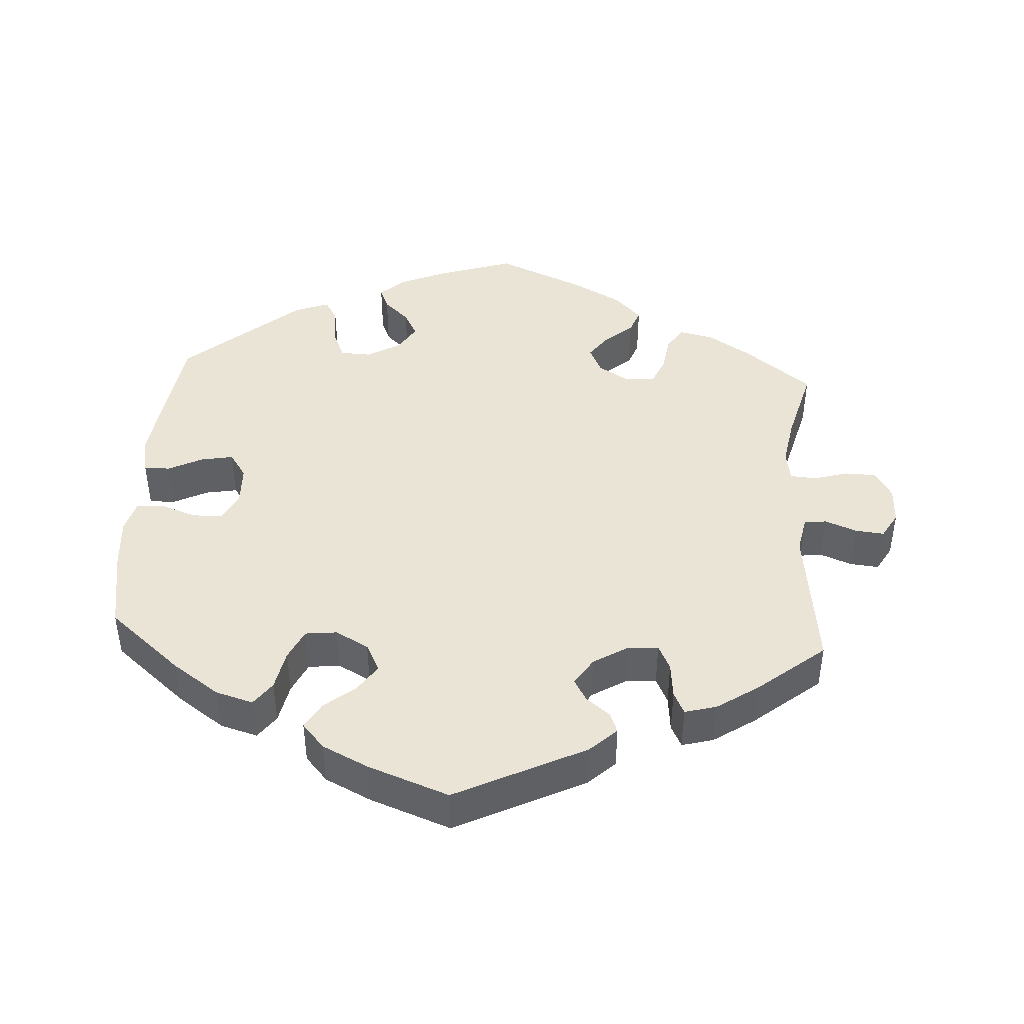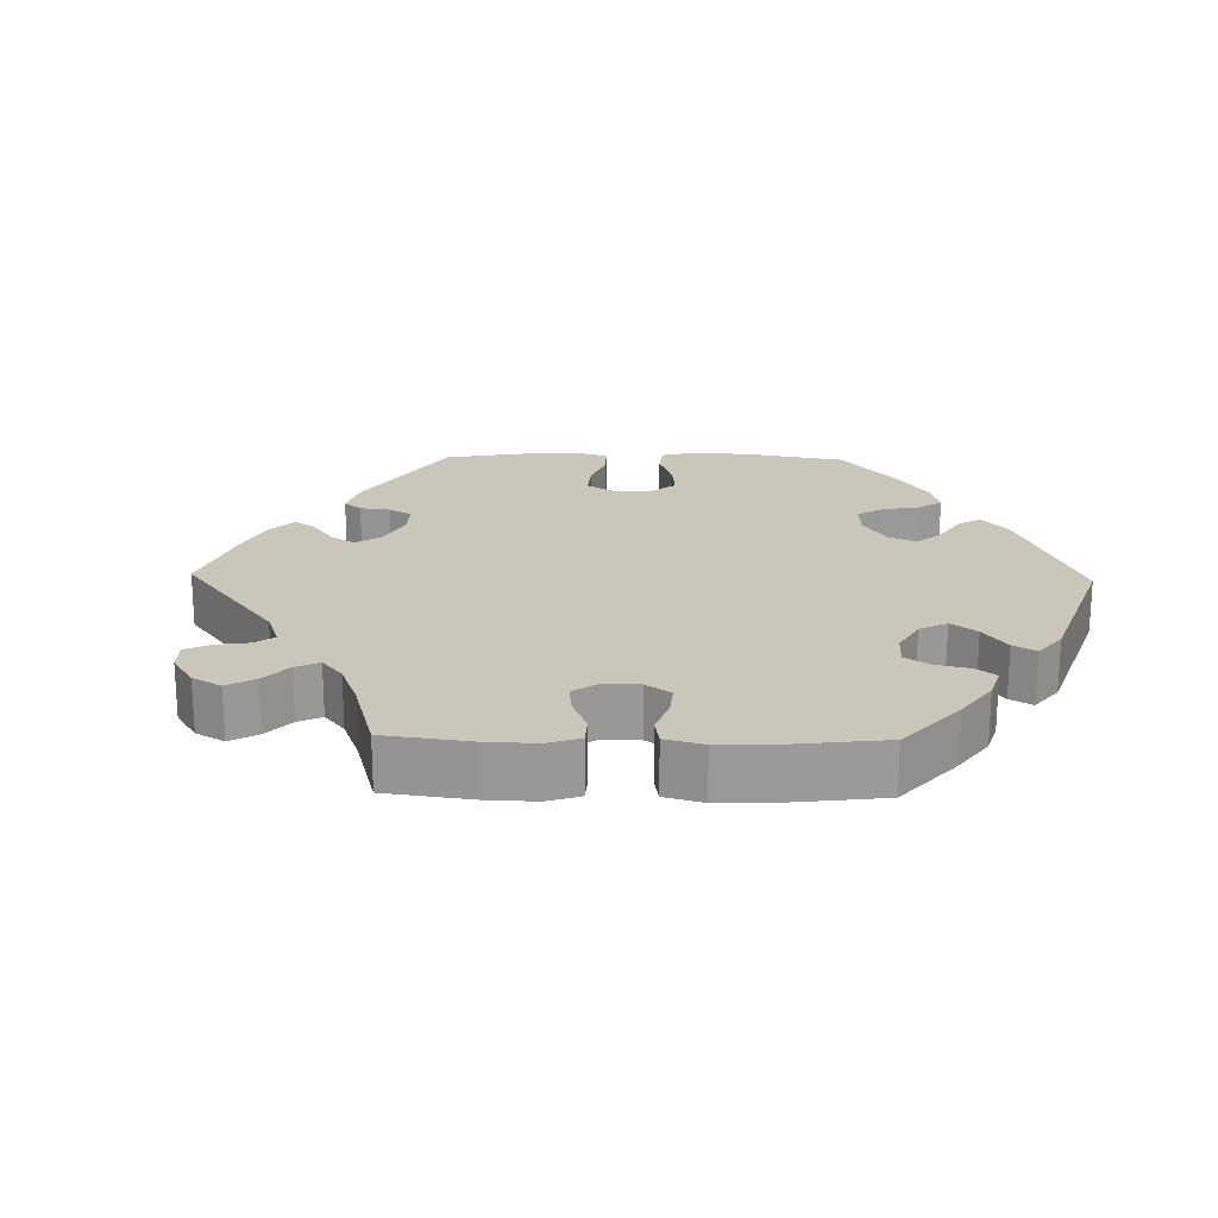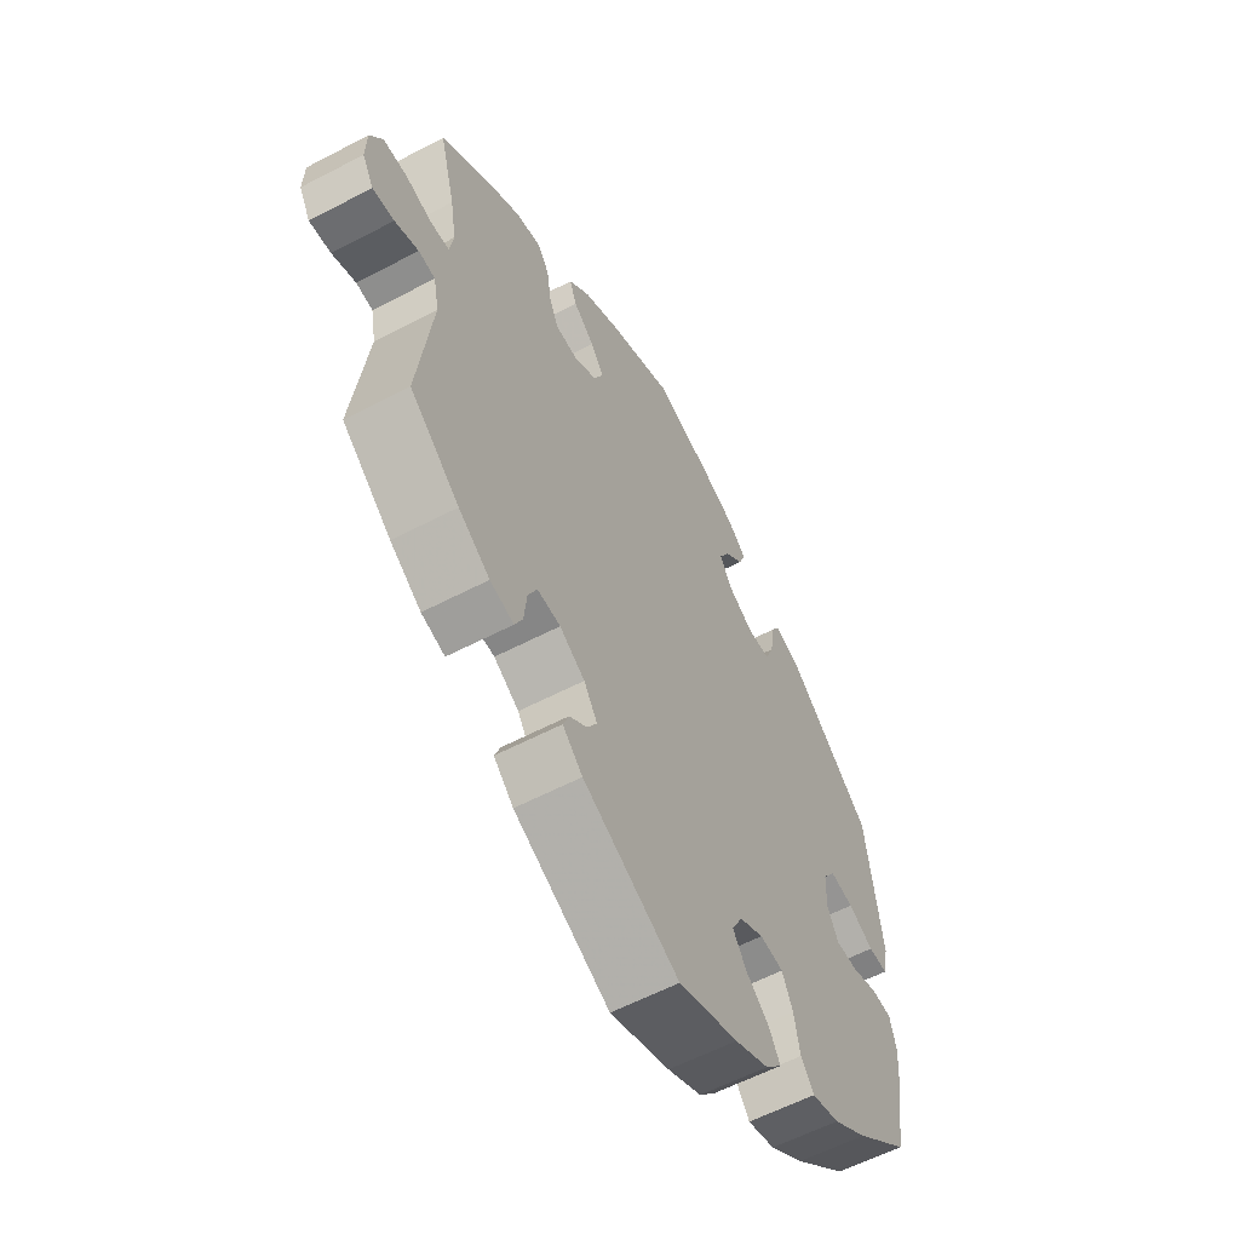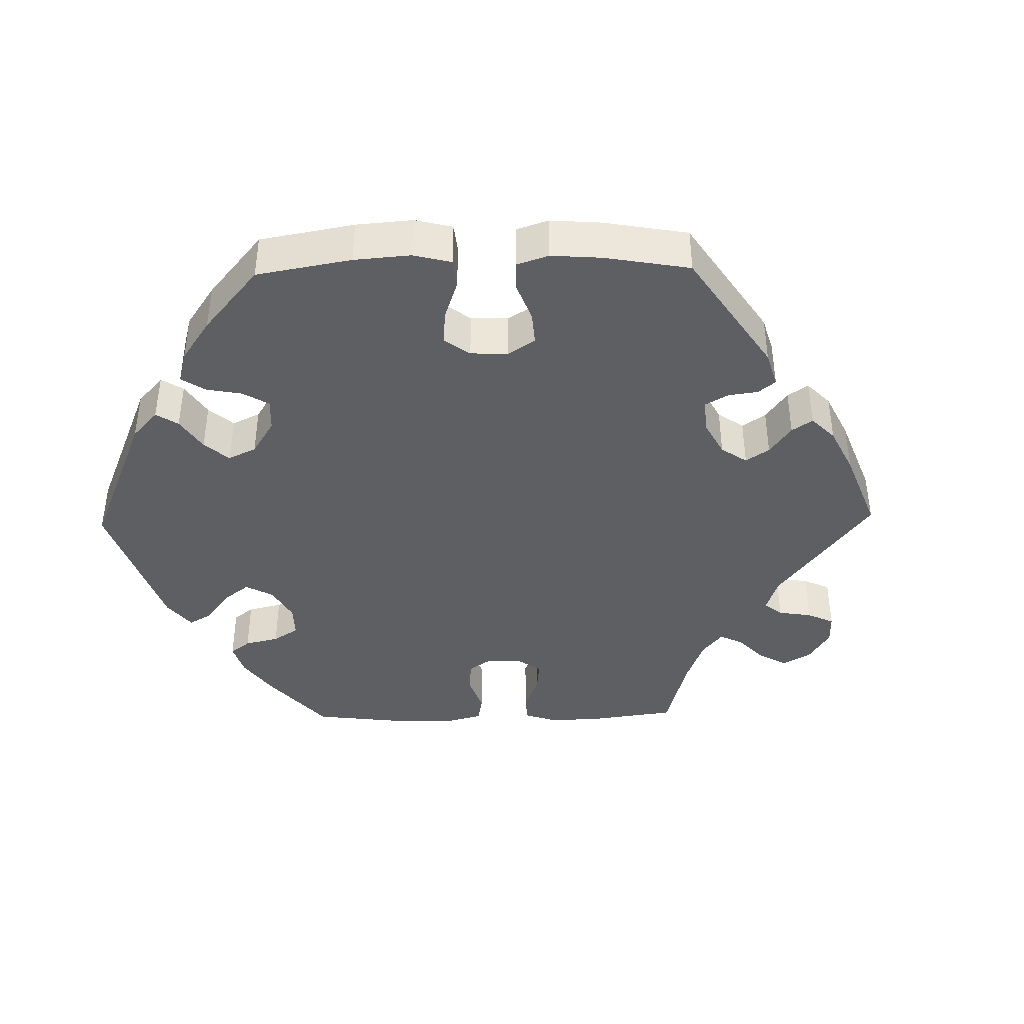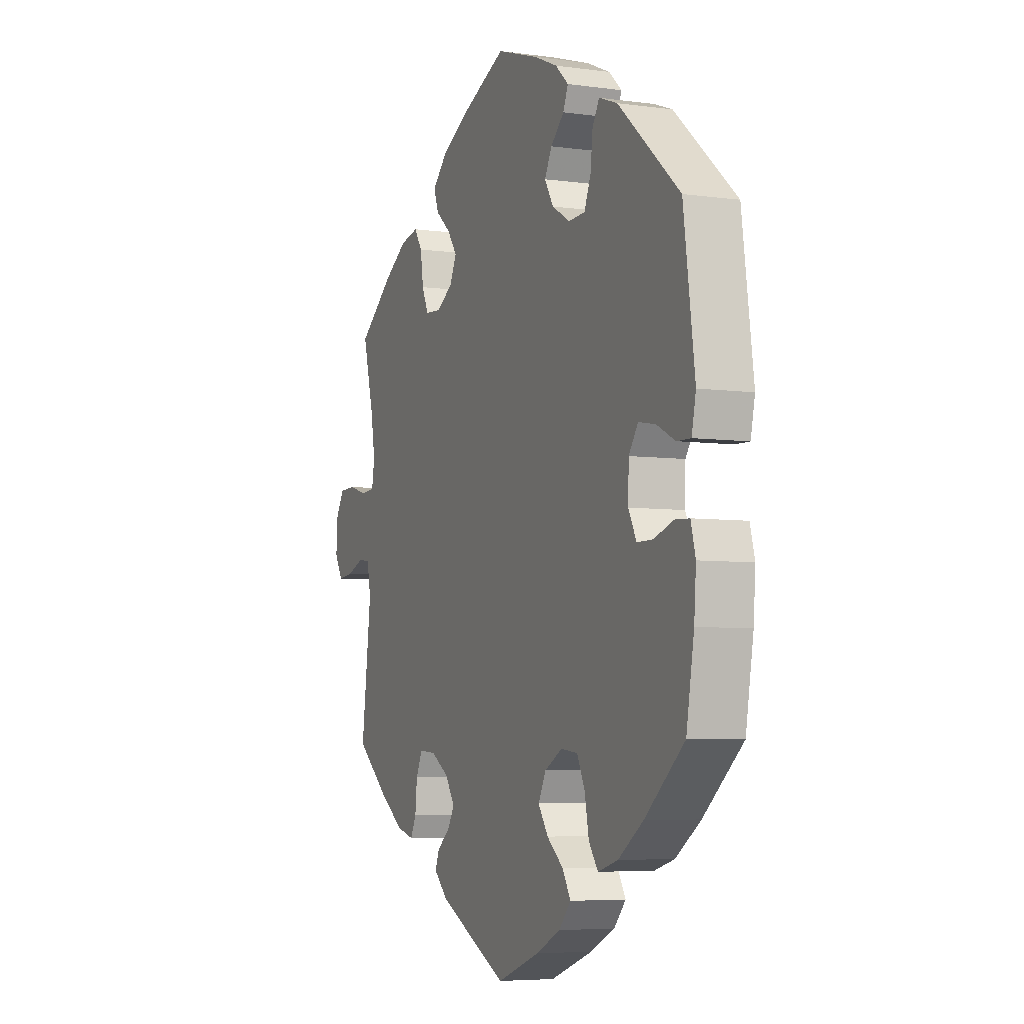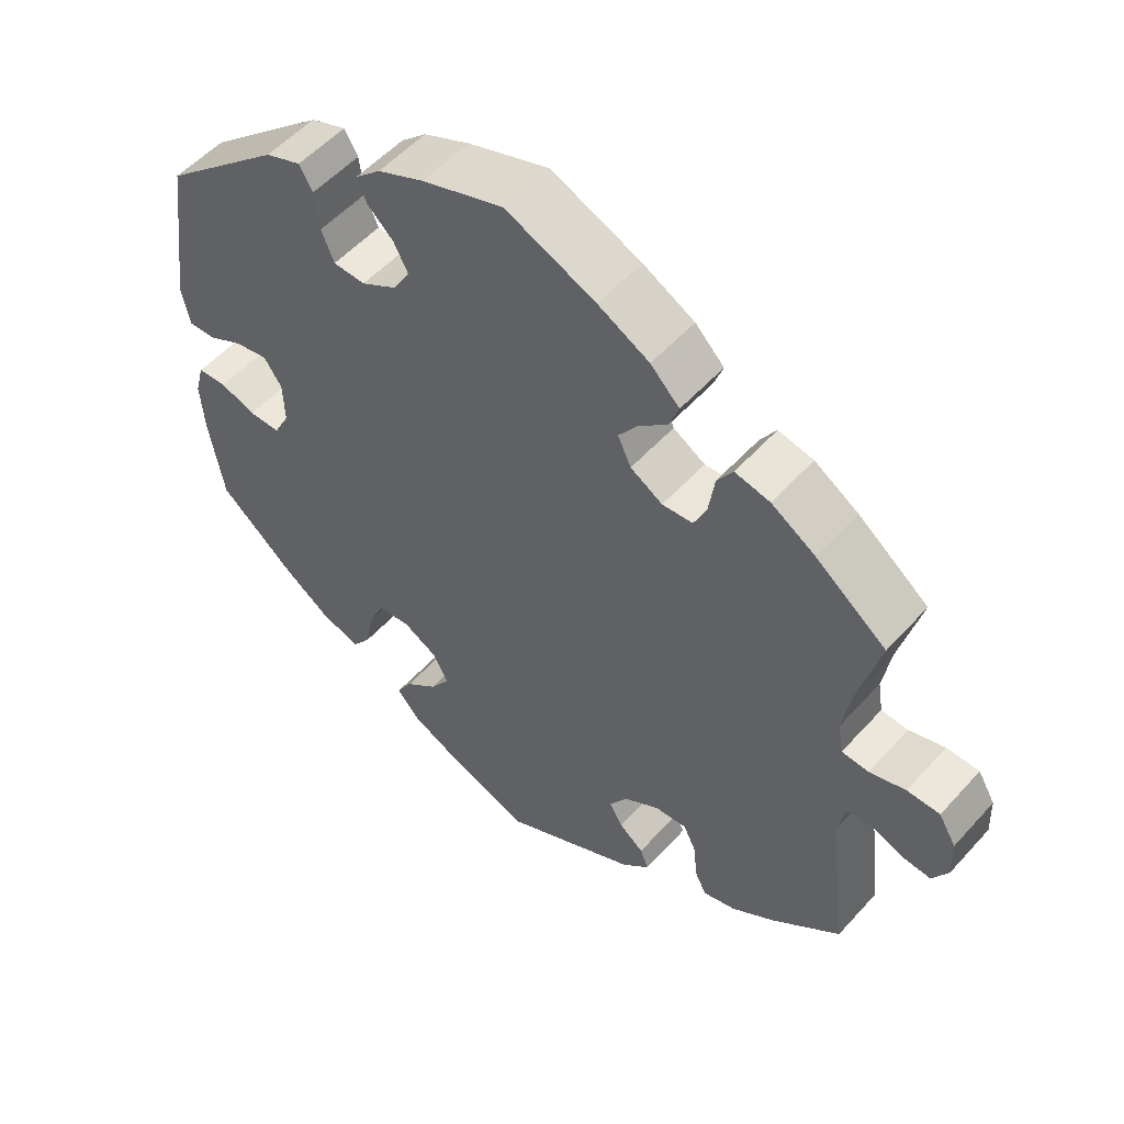
<metadata>
{"format":"obj","ext":"obj","renderer":"f3d","projection":"perspective","resolution":1024,"background":"white","views":[{"elev":43.7,"azim":-176.4,"up":"+Y"},{"elev":21.2,"azim":-28.7,"up":"+Y"},{"elev":-58.8,"azim":-61.6,"up":"+Z"},{"elev":-41.2,"azim":151.2,"up":"+Y"},{"elev":-5.6,"azim":67.0,"up":"+Z"},{"elev":53.4,"azim":-139.2,"up":"+Z"}]}
</metadata>
<code>
v 0.529 0.07 0.077
v 0.518 0.07 0.026
v 0.482 0.07 0.027
v 0.434 0.07 0.051
v 0.39 0.07 0.059
v 0.366 0.07 0.024
v 0.364 0.07 -0.033
v 0.385 0.07 -0.073
v 0.427 0.07 -0.073
v 0.475 0.07 -0.056
v 0.514 0.07 -0.058
v 0.526 0.07 -0.103
v 0.521 0.07 -0.172
v 0.501 0.07 -0.288
v 0.399 0.07 -0.374
v 0.334 0.07 -0.419
v 0.282 0.07 -0.434
v 0.258 0.07 -0.401
v 0.247 0.07 -0.345
v 0.227 0.07 -0.302
v 0.183 0.07 -0.297
v 0.137 0.07 -0.322
v 0.117 0.07 -0.361
v 0.143 0.07 -0.399
v 0.186 0.07 -0.434
v 0.207 0.07 -0.47
v 0.176 0.07 -0.505
v 0.112 0.07 -0.536
v 0 0.07 -0.577
v -0.18 0.07 -0.488
v -0.217 0.07 -0.453
v -0.206 0.07 -0.425
v -0.173 0.07 -0.399
v -0.155 0.07 -0.368
v -0.18 0.07 -0.33
v -0.227 0.07 -0.301
v -0.27 0.07 -0.298
v -0.287 0.07 -0.333
v -0.292 0.07 -0.383
v -0.307 0.07 -0.414
v -0.351 0.07 -0.402
v -0.409 0.07 -0.363
v -0.501 0.07 -0.288
v -0.475 0.07 -0.082
v -0.485 0.07 -0.031
v -0.516 0.07 -0.027
v -0.56 0.07 -0.044
v -0.6 0.07 -0.048
v -0.621 0.07 -0.012
v -0.619 0.07 0.041
v -0.596 0.07 0.08
v -0.552 0.07 0.081
v -0.504 0.07 0.067
v -0.468 0.07 0.07
v -0.461 0.07 0.113
v -0.472 0.07 0.179
v -0.501 0.07 0.289
v -0.406 0.07 0.362
v -0.347 0.07 0.399
v -0.3 0.07 0.409
v -0.279 0.07 0.377
v -0.271 0.07 0.324
v -0.254 0.07 0.286
v -0.213 0.07 0.283
v -0.17 0.07 0.309
v -0.152 0.07 0.347
v -0.177 0.07 0.382
v -0.216 0.07 0.415
v -0.229 0.07 0.45
v -0.19 0.07 0.489
v -0.121 0.07 0.526
v 0 0.07 0.578
v 0.109 0.07 0.542
v 0.171 0.07 0.515
v 0.205 0.07 0.484
v 0.192 0.07 0.453
v 0.157 0.07 0.42
v 0.138 0.07 0.384
v 0.161 0.07 0.346
v 0.208 0.07 0.319
v 0.251 0.07 0.321
v 0.268 0.07 0.362
v 0.274 0.07 0.415
v 0.292 0.07 0.446
v 0.34 0.07 0.428
v 0.5 0.07 0.29
v 0.529 0 0.077
v 0.518 0 0.026
v 0.482 0 0.027
v 0.434 0 0.051
v 0.39 0 0.059
v 0.366 0 0.024
v 0.364 0 -0.033
v 0.385 0 -0.073
v 0.427 0 -0.073
v 0.475 0 -0.056
v 0.514 0 -0.058
v 0.526 0 -0.103
v 0.521 0 -0.172
v 0.501 0 -0.288
v 0.399 0 -0.374
v 0.334 0 -0.419
v 0.282 0 -0.434
v 0.258 0 -0.401
v 0.247 0 -0.345
v 0.227 0 -0.302
v 0.183 0 -0.297
v 0.137 0 -0.322
v 0.117 0 -0.361
v 0.143 0 -0.399
v 0.186 0 -0.434
v 0.207 0 -0.47
v 0.176 0 -0.505
v 0.112 0 -0.536
v 0 0 -0.577
v -0.18 0 -0.488
v -0.217 0 -0.453
v -0.206 0 -0.425
v -0.173 0 -0.399
v -0.155 0 -0.368
v -0.18 0 -0.33
v -0.227 0 -0.301
v -0.27 0 -0.298
v -0.287 0 -0.333
v -0.292 0 -0.383
v -0.307 0 -0.414
v -0.351 0 -0.402
v -0.409 0 -0.363
v -0.501 0 -0.288
v -0.475 0 -0.082
v -0.485 0 -0.031
v -0.516 0 -0.027
v -0.56 0 -0.044
v -0.6 0 -0.048
v -0.621 0 -0.012
v -0.619 0 0.041
v -0.596 0 0.08
v -0.552 0 0.081
v -0.504 0 0.067
v -0.468 0 0.07
v -0.461 0 0.113
v -0.472 0 0.179
v -0.501 0 0.289
v -0.406 0 0.362
v -0.347 0 0.399
v -0.3 0 0.409
v -0.279 0 0.377
v -0.271 0 0.324
v -0.254 0 0.286
v -0.213 0 0.283
v -0.17 0 0.309
v -0.152 0 0.347
v -0.177 0 0.382
v -0.216 0 0.415
v -0.229 0 0.45
v -0.19 0 0.489
v -0.121 0 0.526
v 0 0 0.578
v 0.109 0 0.542
v 0.171 0 0.515
v 0.205 0 0.484
v 0.192 0 0.453
v 0.157 0 0.42
v 0.138 0 0.384
v 0.161 0 0.346
v 0.208 0 0.319
v 0.251 0 0.321
v 0.268 0 0.362
v 0.274 0 0.415
v 0.292 0 0.446
v 0.34 0 0.428
v 0.5 0 0.29
f 82 83 84 85
f 81 82 85 86
f 80 81 86 1
f 74 75 76 77
f 74 77 78
f 73 74 78
f 72 73 78
f 71 72 78 79
f 67 68 69 70
f 66 67 70 71
f 59 60 61 62
f 59 62 63
f 56 57 58 59
f 55 56 59 63
f 54 55 63 64
f 50 51 52 53
f 50 53 54
f 49 50 54
f 46 47 48 49
f 45 46 49 54
f 44 45 54 64
f 38 39 40 41
f 37 38 41 42
f 30 31 32 33
f 30 33 34
f 29 30 34
f 28 29 34 35
f 24 25 26 27
f 23 24 27 28
f 16 17 18 19
f 16 19 20
f 15 16 20
f 14 15 20
f 13 14 20 21
f 9 10 11 12
f 8 9 12 13
f 1 2 3 4
f 79 80 1 4
f 66 71 79 4
f 65 66 4 5
f 64 65 5 6
f 44 64 6 7
f 37 42 43 44
f 36 37 44 7
f 35 36 7 8
f 23 28 35
f 22 23 35
f 21 22 35 8
f 8 13 21
f 171 170 169 168
f 172 171 168 167
f 87 172 167 166
f 163 162 161 160
f 164 163 160
f 164 160 159
f 164 159 158
f 165 164 158 157
f 156 155 154 153
f 157 156 153 152
f 148 147 146 145
f 149 148 145
f 145 144 143 142
f 149 145 142 141
f 150 149 141 140
f 139 138 137 136
f 140 139 136
f 140 136 135
f 135 134 133 132
f 140 135 132 131
f 150 140 131 130
f 127 126 125 124
f 128 127 124 123
f 119 118 117 116
f 120 119 116
f 120 116 115
f 121 120 115 114
f 113 112 111 110
f 114 113 110 109
f 105 104 103 102
f 106 105 102
f 106 102 101
f 106 101 100
f 107 106 100 99
f 98 97 96 95
f 99 98 95 94
f 90 89 88 87
f 90 87 166 165
f 90 165 157 152
f 91 90 152 151
f 92 91 151 150
f 93 92 150 130
f 130 129 128 123
f 93 130 123 122
f 94 93 122 121
f 121 114 109
f 121 109 108
f 94 121 108 107
f 107 99 94
f 1 87 88 2
f 2 88 89 3
f 3 89 90 4
f 4 90 91 5
f 5 91 92 6
f 6 92 93 7
f 7 93 94 8
f 8 94 95 9
f 9 95 96 10
f 10 96 97 11
f 11 97 98 12
f 12 98 99 13
f 13 99 100 14
f 14 100 101 15
f 15 101 102 16
f 16 102 103 17
f 17 103 104 18
f 18 104 105 19
f 19 105 106 20
f 20 106 107 21
f 21 107 108 22
f 22 108 109 23
f 23 109 110 24
f 24 110 111 25
f 25 111 112 26
f 26 112 113 27
f 27 113 114 28
f 28 114 115 29
f 29 115 116 30
f 30 116 117 31
f 31 117 118 32
f 32 118 119 33
f 33 119 120 34
f 34 120 121 35
f 35 121 122 36
f 36 122 123 37
f 37 123 124 38
f 38 124 125 39
f 39 125 126 40
f 40 126 127 41
f 41 127 128 42
f 42 128 129 43
f 43 129 130 44
f 44 130 131 45
f 45 131 132 46
f 46 132 133 47
f 47 133 134 48
f 48 134 135 49
f 49 135 136 50
f 50 136 137 51
f 51 137 138 52
f 52 138 139 53
f 53 139 140 54
f 54 140 141 55
f 55 141 142 56
f 56 142 143 57
f 57 143 144 58
f 58 144 145 59
f 59 145 146 60
f 60 146 147 61
f 61 147 148 62
f 62 148 149 63
f 63 149 150 64
f 64 150 151 65
f 65 151 152 66
f 66 152 153 67
f 67 153 154 68
f 68 154 155 69
f 69 155 156 70
f 70 156 157 71
f 71 157 158 72
f 72 158 159 73
f 73 159 160 74
f 74 160 161 75
f 75 161 162 76
f 76 162 163 77
f 77 163 164 78
f 78 164 165 79
f 79 165 166 80
f 80 166 167 81
f 81 167 168 82
f 82 168 169 83
f 83 169 170 84
f 84 170 171 85
f 85 171 172 86
f 86 172 87 1

</code>
